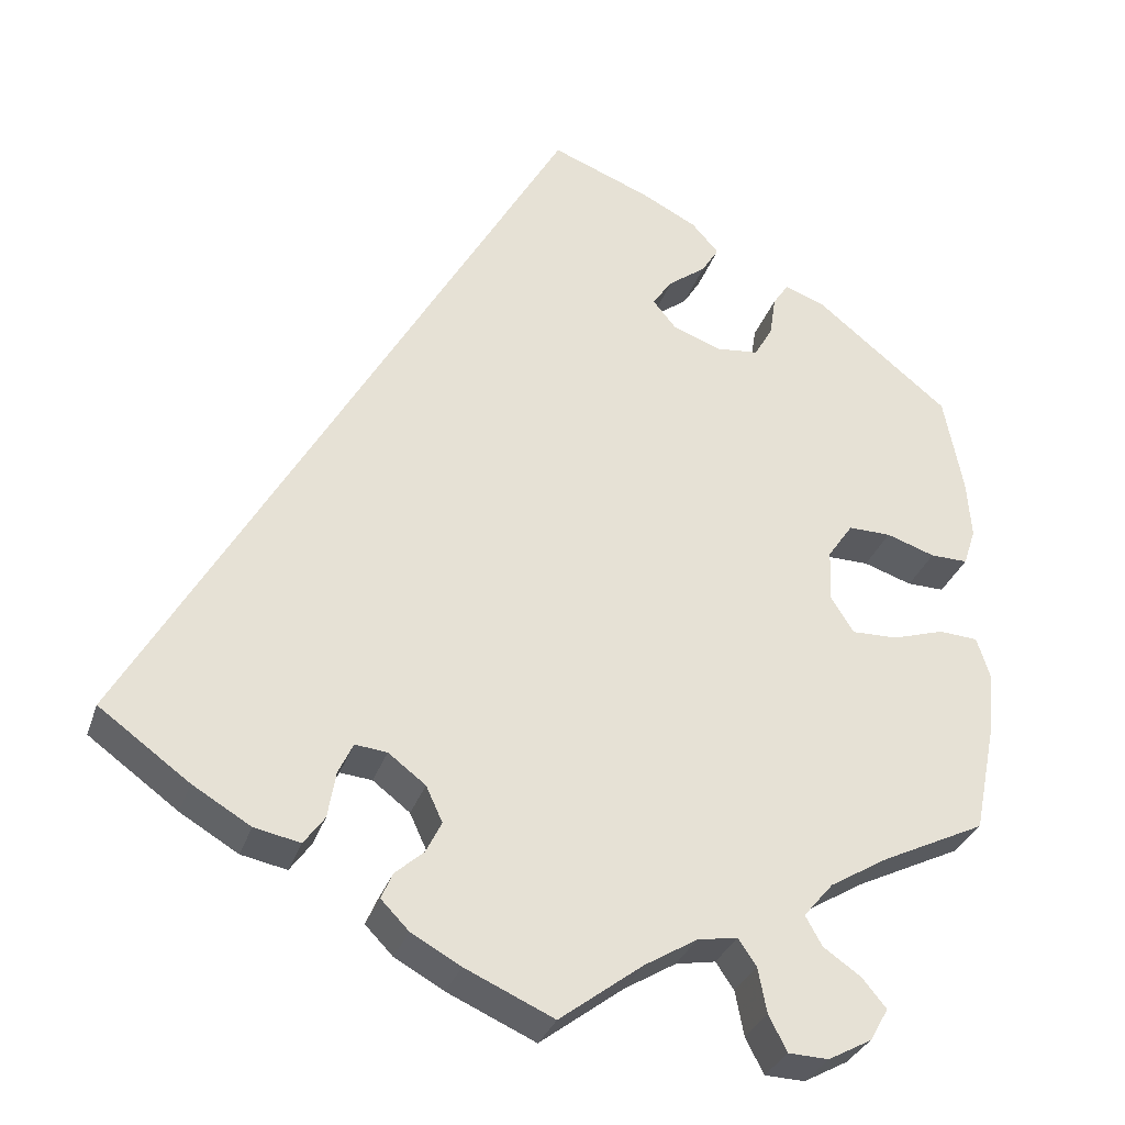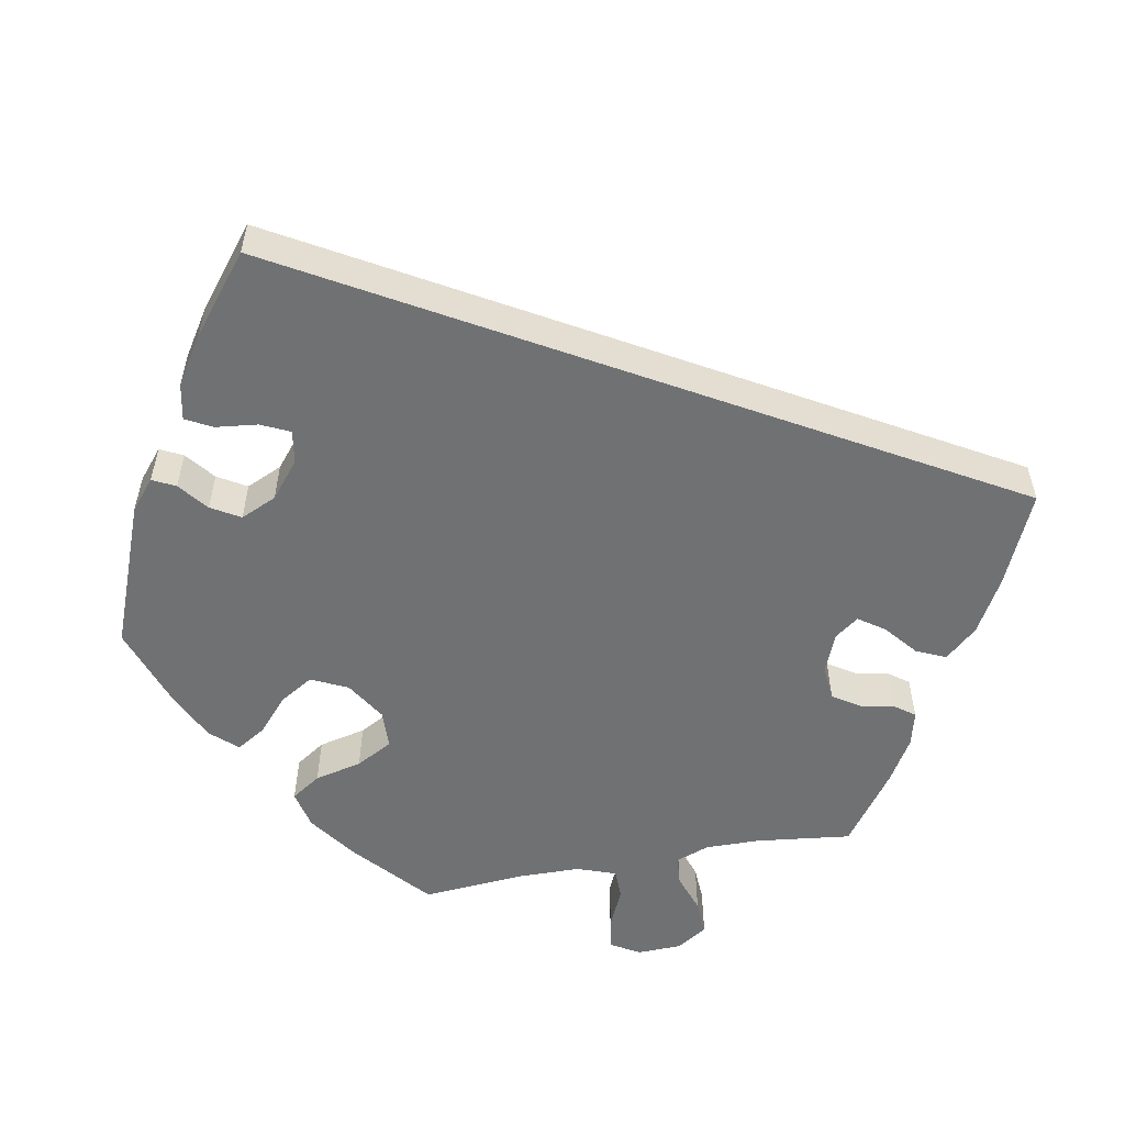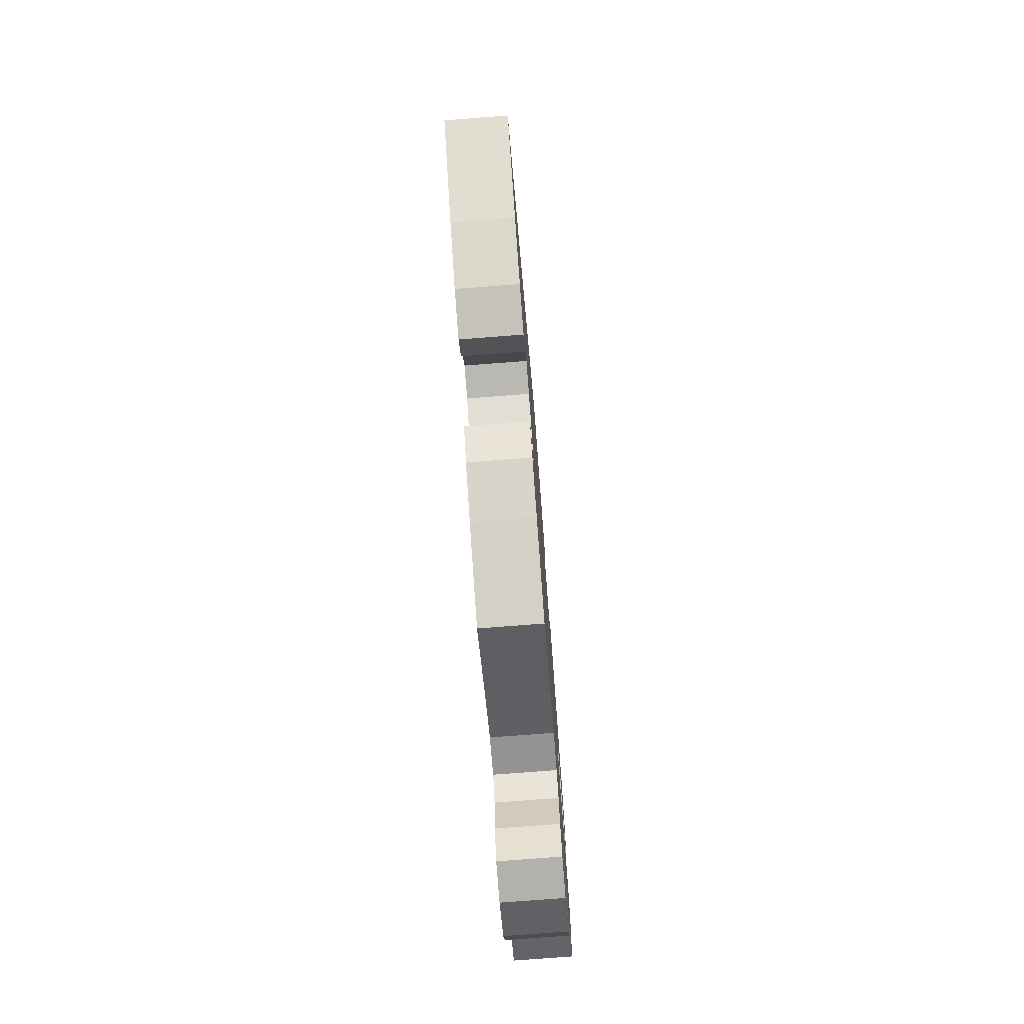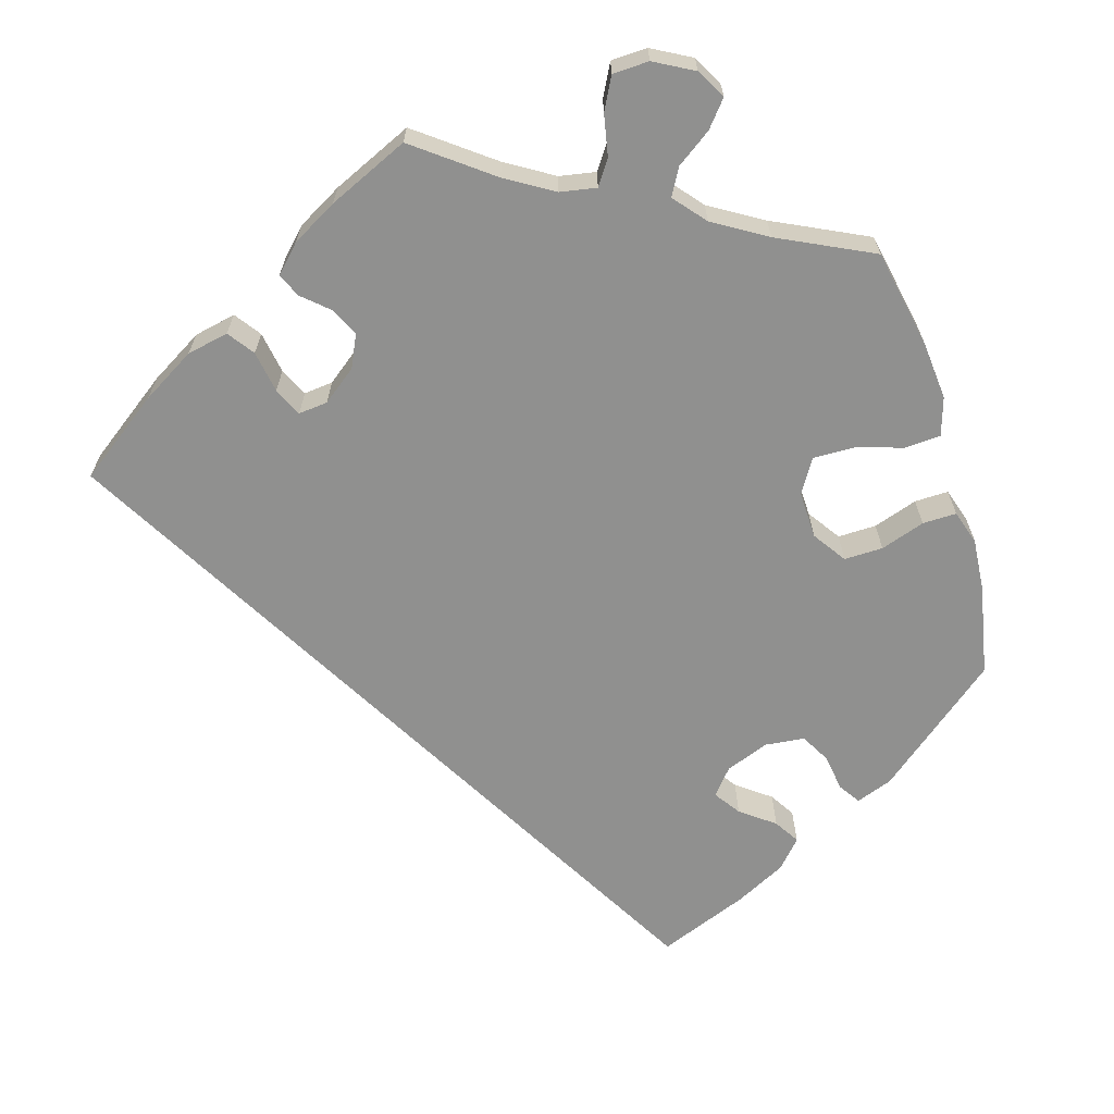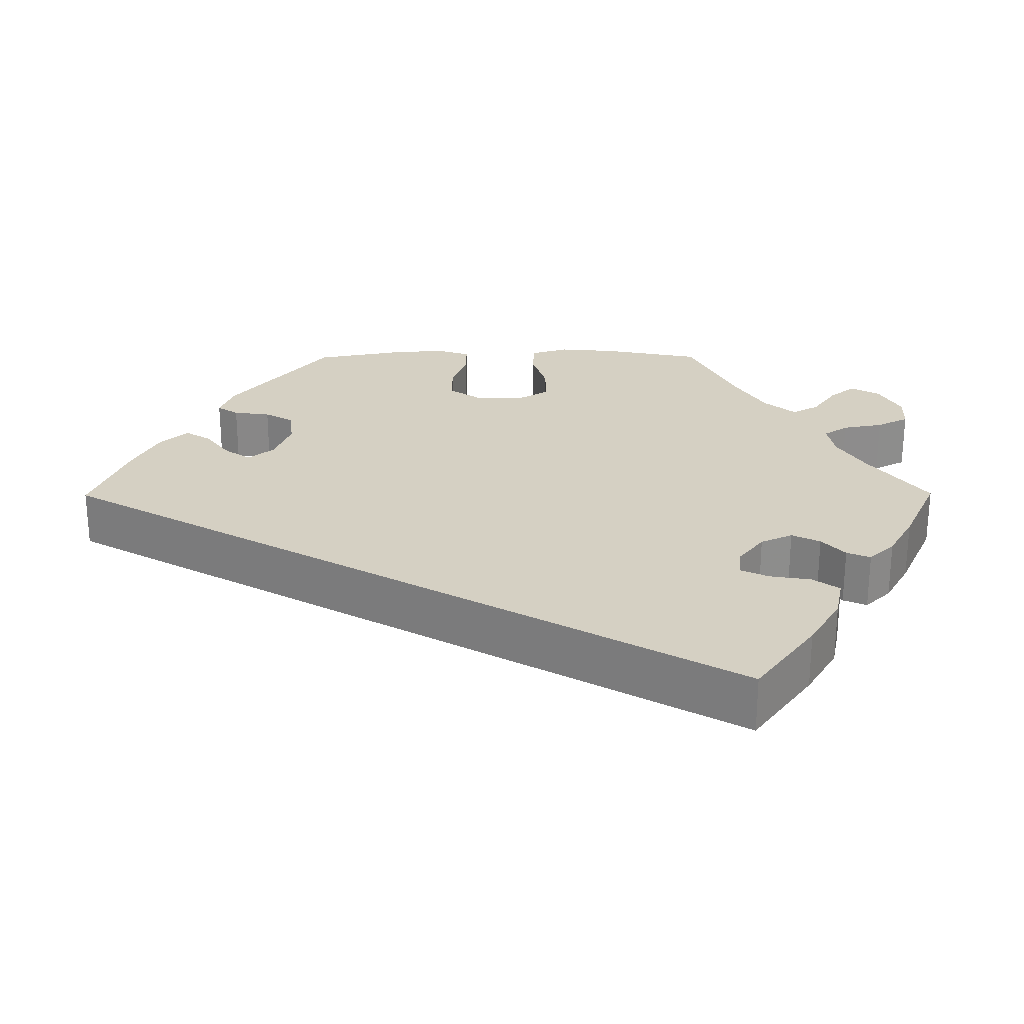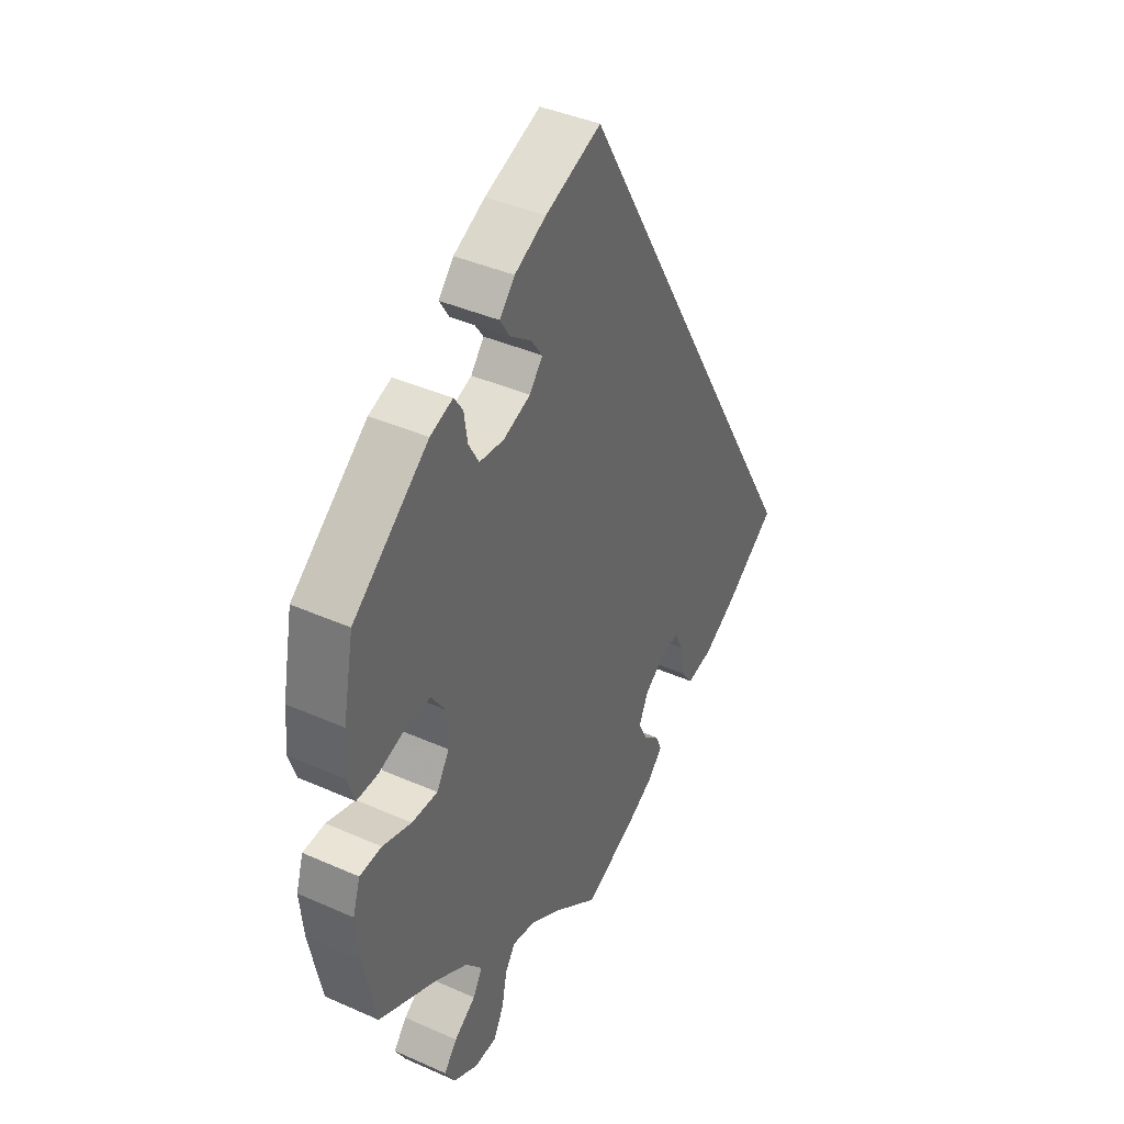
<metadata>
{"format":"obj","ext":"obj","renderer":"f3d","projection":"perspective","resolution":1024,"background":"white","views":[{"elev":-31.1,"azim":163.0,"up":"+Z"},{"elev":-55.2,"azim":40.5,"up":"+Y"},{"elev":-76.5,"azim":94.4,"up":"+Z"},{"elev":-65.6,"azim":-163.5,"up":"+Y"},{"elev":26.0,"azim":89.7,"up":"+Y"},{"elev":40.3,"azim":-61.4,"up":"+Z"}]}
</metadata>
<code>
v -0.347 0.07 0.413
v -0.301 0.07 0.43
v -0.283 0.07 0.403
v -0.276 0.07 0.356
v -0.255 0.07 0.319
v -0.205 0.07 0.314
v -0.15 0.07 0.335
v -0.123 0.07 0.368
v -0.146 0.07 0.401
v -0.189 0.07 0.433
v -0.209 0.07 0.465
v -0.178 0.07 0.5
v -0.114 0.07 0.533
v 0 0.07 0.578
v 0.5 0.07 -0.289
v 0.396 0.07 -0.365
v 0.329 0.07 -0.405
v 0.276 0.07 -0.416
v 0.252 0.07 -0.383
v 0.243 0.07 -0.33
v 0.226 0.07 -0.294
v 0.189 0.07 -0.298
v 0.146 0.07 -0.331
v 0.127 0.07 -0.372
v 0.145 0.07 -0.408
v 0.178 0.07 -0.437
v 0.191 0.07 -0.467
v 0.159 0.07 -0.5
v 0.102 0.07 -0.532
v 0 0.07 -0.578
v -0.096 0.07 -0.506
v -0.156 0.07 -0.47
v -0.202 0.07 -0.462
v -0.223 0.07 -0.493
v -0.233 0.07 -0.545
v -0.254 0.07 -0.586
v -0.3 0.07 -0.588
v -0.35 0.07 -0.561
v -0.371 0.07 -0.524
v -0.344 0.07 -0.491
v -0.3 0.07 -0.46
v -0.281 0.07 -0.426
v -0.315 0.07 -0.386
v -0.382 0.07 -0.346
v -0.501 0.07 -0.289
v -0.526 0.07 -0.165
v -0.533 0.07 -0.091
v -0.518 0.07 -0.043
v -0.473 0.07 -0.04
v -0.414 0.07 -0.058
v -0.361 0.07 -0.059
v -0.335 0.07 -0.017
v -0.337 0.07 0.043
v -0.366 0.07 0.085
v -0.415 0.07 0.084
v -0.471 0.07 0.065
v -0.514 0.07 0.064
v -0.528 0.07 0.107
v -0.523 0.07 0.174
v -0.501 0.07 0.288
v -0.347 0 0.413
v -0.301 0 0.43
v -0.283 0 0.403
v -0.276 0 0.356
v -0.255 0 0.319
v -0.205 0 0.314
v -0.15 0 0.335
v -0.123 0 0.368
v -0.146 0 0.401
v -0.189 0 0.433
v -0.209 0 0.465
v -0.178 0 0.5
v -0.114 0 0.533
v 0 0 0.578
v 0.5 0 -0.289
v 0.396 0 -0.365
v 0.329 0 -0.405
v 0.276 0 -0.416
v 0.252 0 -0.383
v 0.243 0 -0.33
v 0.226 0 -0.294
v 0.189 0 -0.298
v 0.146 0 -0.331
v 0.127 0 -0.372
v 0.145 0 -0.408
v 0.178 0 -0.437
v 0.191 0 -0.467
v 0.159 0 -0.5
v 0.102 0 -0.532
v 0 0 -0.578
v -0.096 0 -0.506
v -0.156 0 -0.47
v -0.202 0 -0.462
v -0.223 0 -0.493
v -0.233 0 -0.545
v -0.254 0 -0.586
v -0.3 0 -0.588
v -0.35 0 -0.561
v -0.371 0 -0.524
v -0.344 0 -0.491
v -0.3 0 -0.46
v -0.281 0 -0.426
v -0.315 0 -0.386
v -0.382 0 -0.346
v -0.501 0 -0.289
v -0.526 0 -0.165
v -0.533 0 -0.091
v -0.518 0 -0.043
v -0.473 0 -0.04
v -0.414 0 -0.058
v -0.361 0 -0.059
v -0.335 0 -0.017
v -0.337 0 0.043
v -0.366 0 0.085
v -0.415 0 0.084
v -0.471 0 0.065
v -0.514 0 0.064
v -0.528 0 0.107
v -0.523 0 0.174
v -0.501 0 0.288
f 55 56 57 58
f 54 55 58 59
f 47 48 49 50
f 47 50 51
f 44 45 46 47
f 43 44 47 51
f 42 43 51 52
f 38 39 40 41
f 38 41 42
f 37 38 42
f 34 35 36 37
f 33 34 37 42
f 32 33 42 52
f 28 29 30 31
f 25 26 27 28
f 24 25 28 31
f 23 24 31 32
f 17 18 19 20
f 17 20 21
f 16 17 21
f 15 16 21
f 14 15 21
f 13 14 21 22
f 9 10 11 12
f 8 9 12 13
f 1 2 3 4
f 1 4 5
f 54 59 60 1
f 23 32 52 53
f 8 13 22 23
f 7 8 23 53
f 6 7 53 54
f 54 1 5
f 5 6 54
f 118 117 116 115
f 119 118 115 114
f 110 109 108 107
f 111 110 107
f 107 106 105 104
f 111 107 104 103
f 112 111 103 102
f 101 100 99 98
f 102 101 98
f 102 98 97
f 97 96 95 94
f 102 97 94 93
f 112 102 93 92
f 91 90 89 88
f 88 87 86 85
f 91 88 85 84
f 92 91 84 83
f 80 79 78 77
f 81 80 77
f 81 77 76
f 81 76 75
f 81 75 74
f 82 81 74 73
f 72 71 70 69
f 73 72 69 68
f 64 63 62 61
f 65 64 61
f 61 120 119 114
f 113 112 92 83
f 83 82 73 68
f 113 83 68 67
f 114 113 67 66
f 65 61 114
f 114 66 65
f 1 61 62 2
f 2 62 63 3
f 3 63 64 4
f 4 64 65 5
f 5 65 66 6
f 6 66 67 7
f 7 67 68 8
f 8 68 69 9
f 9 69 70 10
f 10 70 71 11
f 11 71 72 12
f 12 72 73 13
f 13 73 74 14
f 14 74 75 15
f 15 75 76 16
f 16 76 77 17
f 17 77 78 18
f 18 78 79 19
f 19 79 80 20
f 20 80 81 21
f 21 81 82 22
f 22 82 83 23
f 23 83 84 24
f 24 84 85 25
f 25 85 86 26
f 26 86 87 27
f 27 87 88 28
f 28 88 89 29
f 29 89 90 30
f 30 90 91 31
f 31 91 92 32
f 32 92 93 33
f 33 93 94 34
f 34 94 95 35
f 35 95 96 36
f 36 96 97 37
f 37 97 98 38
f 38 98 99 39
f 39 99 100 40
f 40 100 101 41
f 41 101 102 42
f 42 102 103 43
f 43 103 104 44
f 44 104 105 45
f 45 105 106 46
f 46 106 107 47
f 47 107 108 48
f 48 108 109 49
f 49 109 110 50
f 50 110 111 51
f 51 111 112 52
f 52 112 113 53
f 53 113 114 54
f 54 114 115 55
f 55 115 116 56
f 56 116 117 57
f 57 117 118 58
f 58 118 119 59
f 59 119 120 60
f 60 120 61 1

</code>
